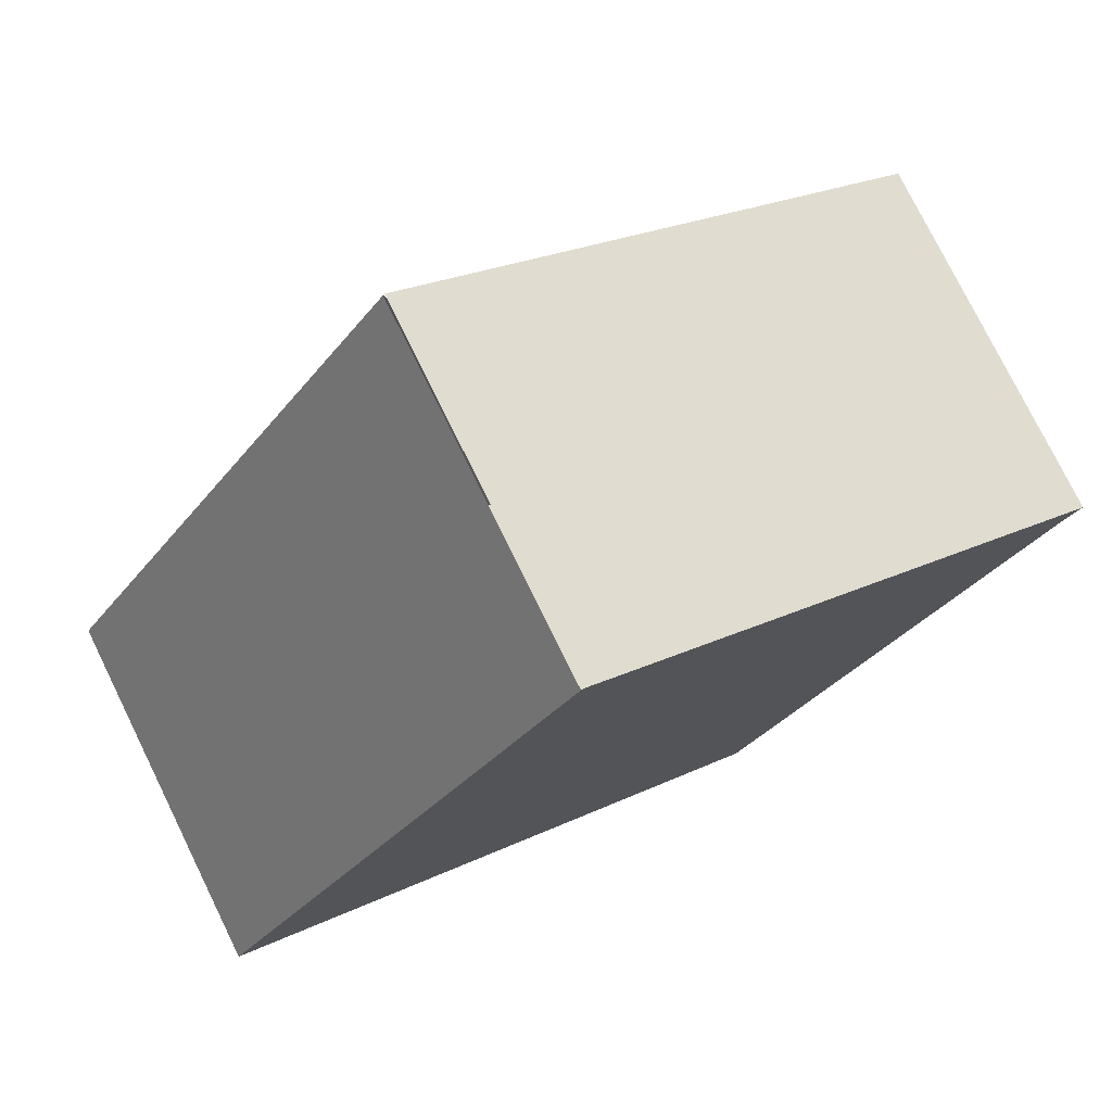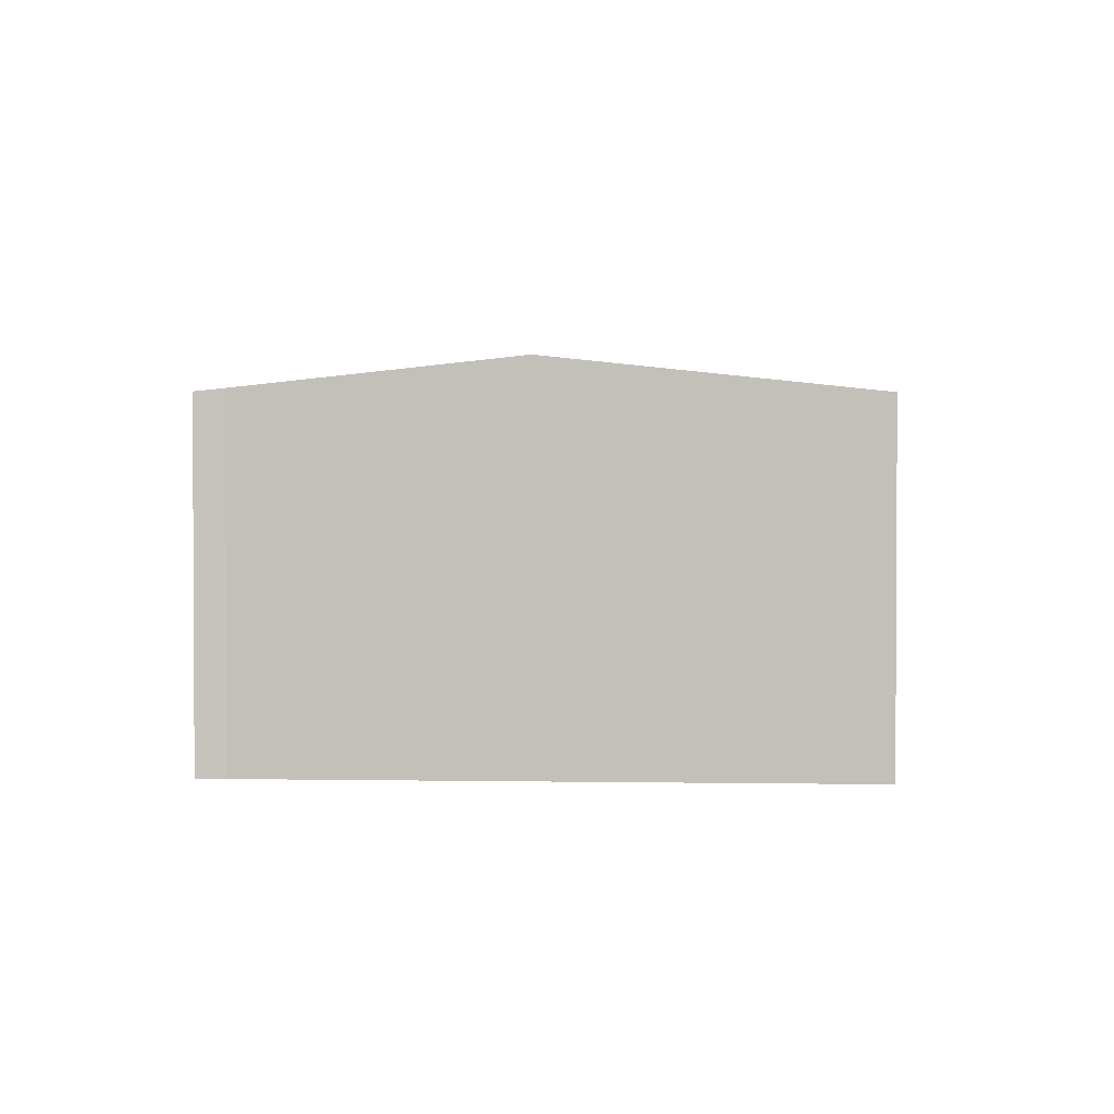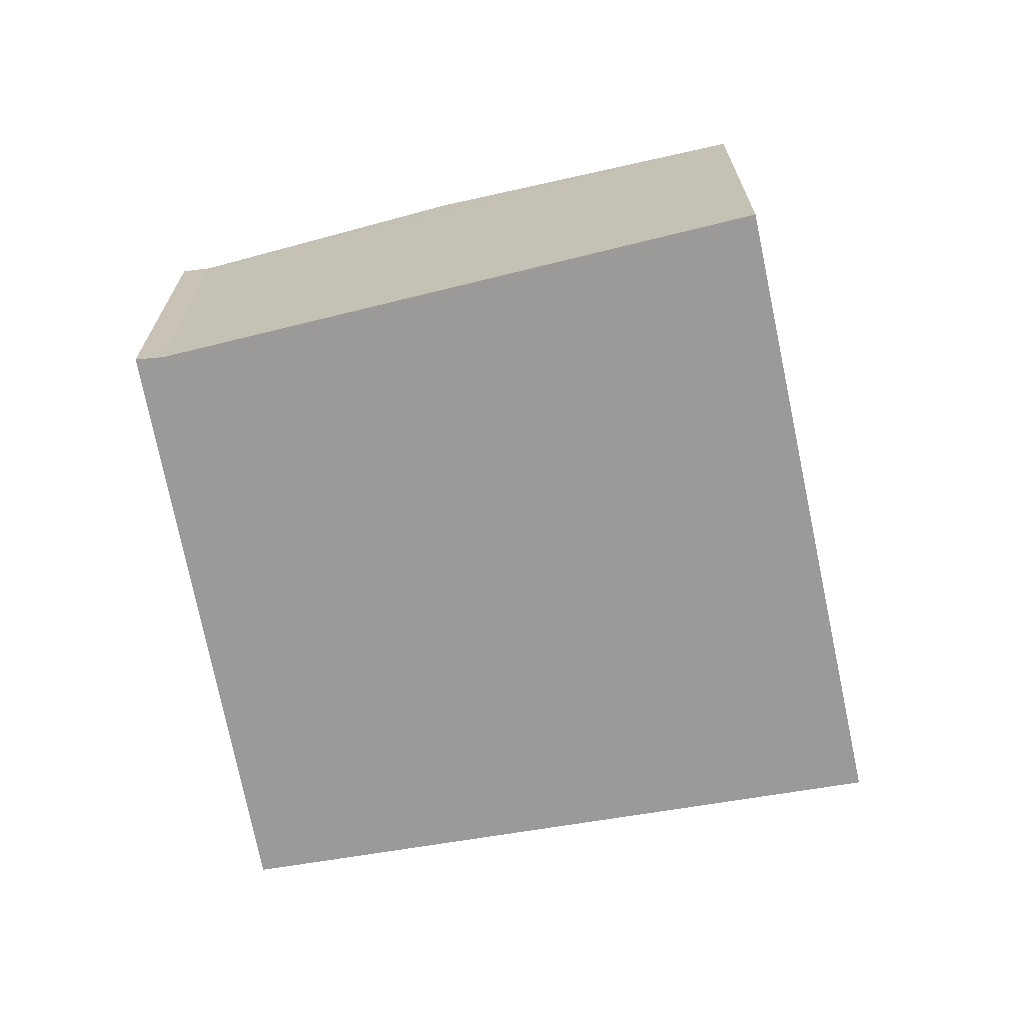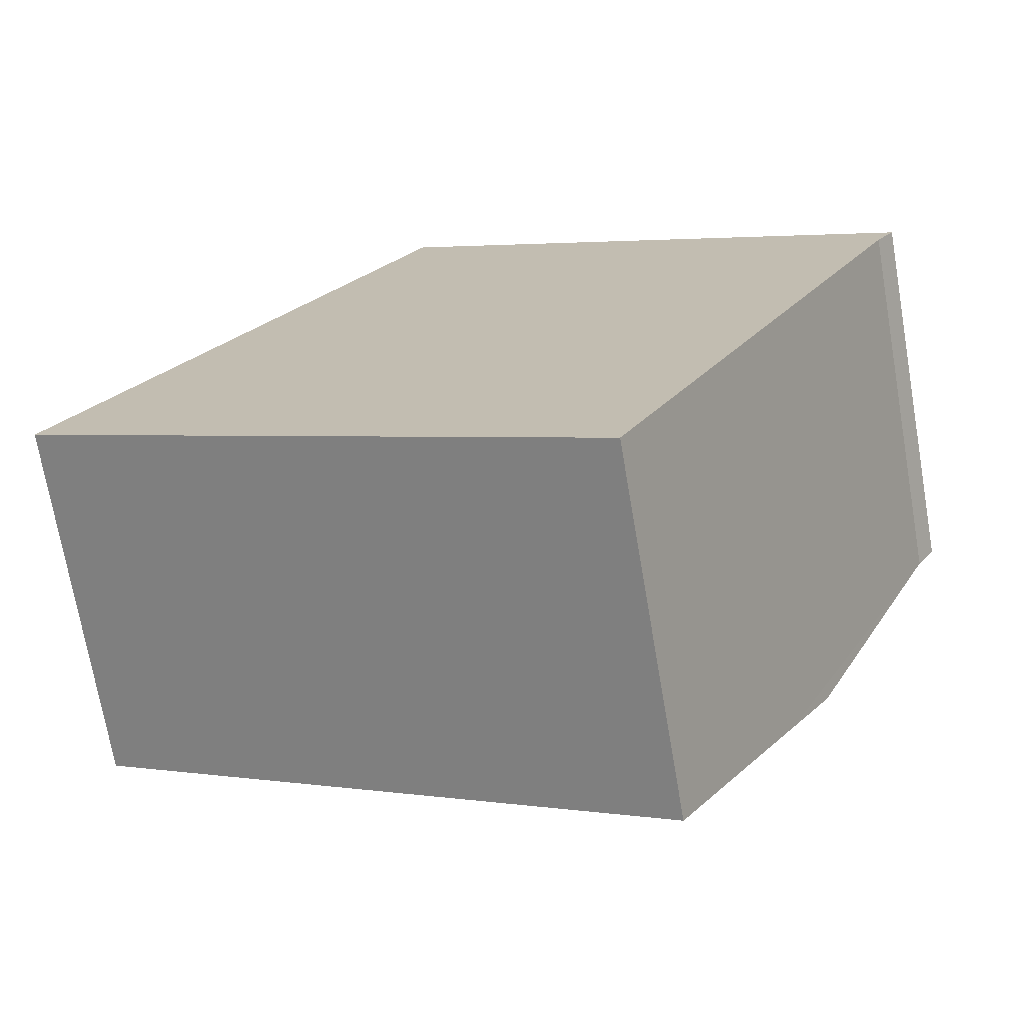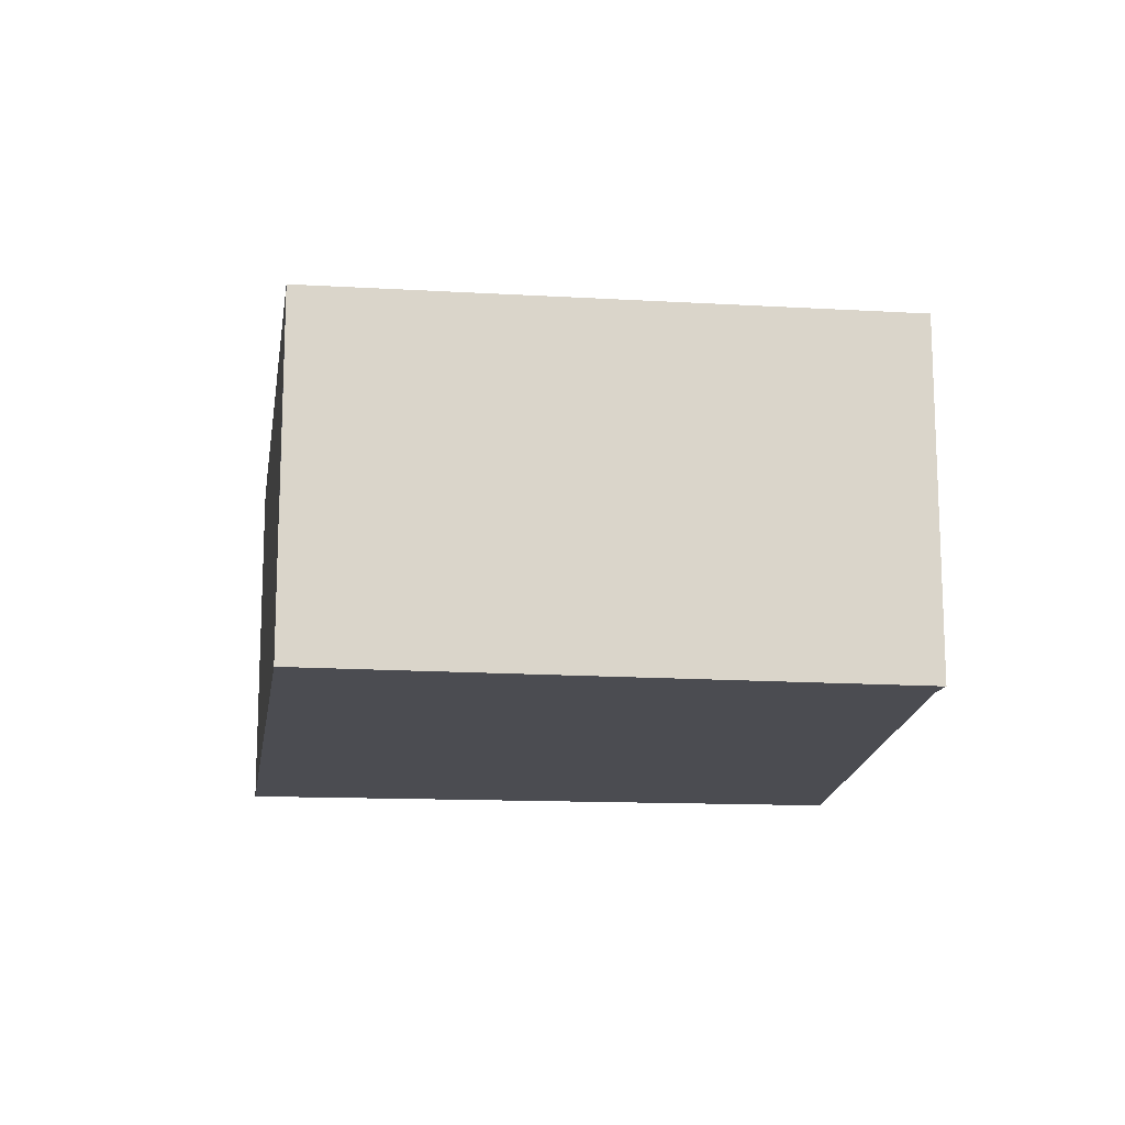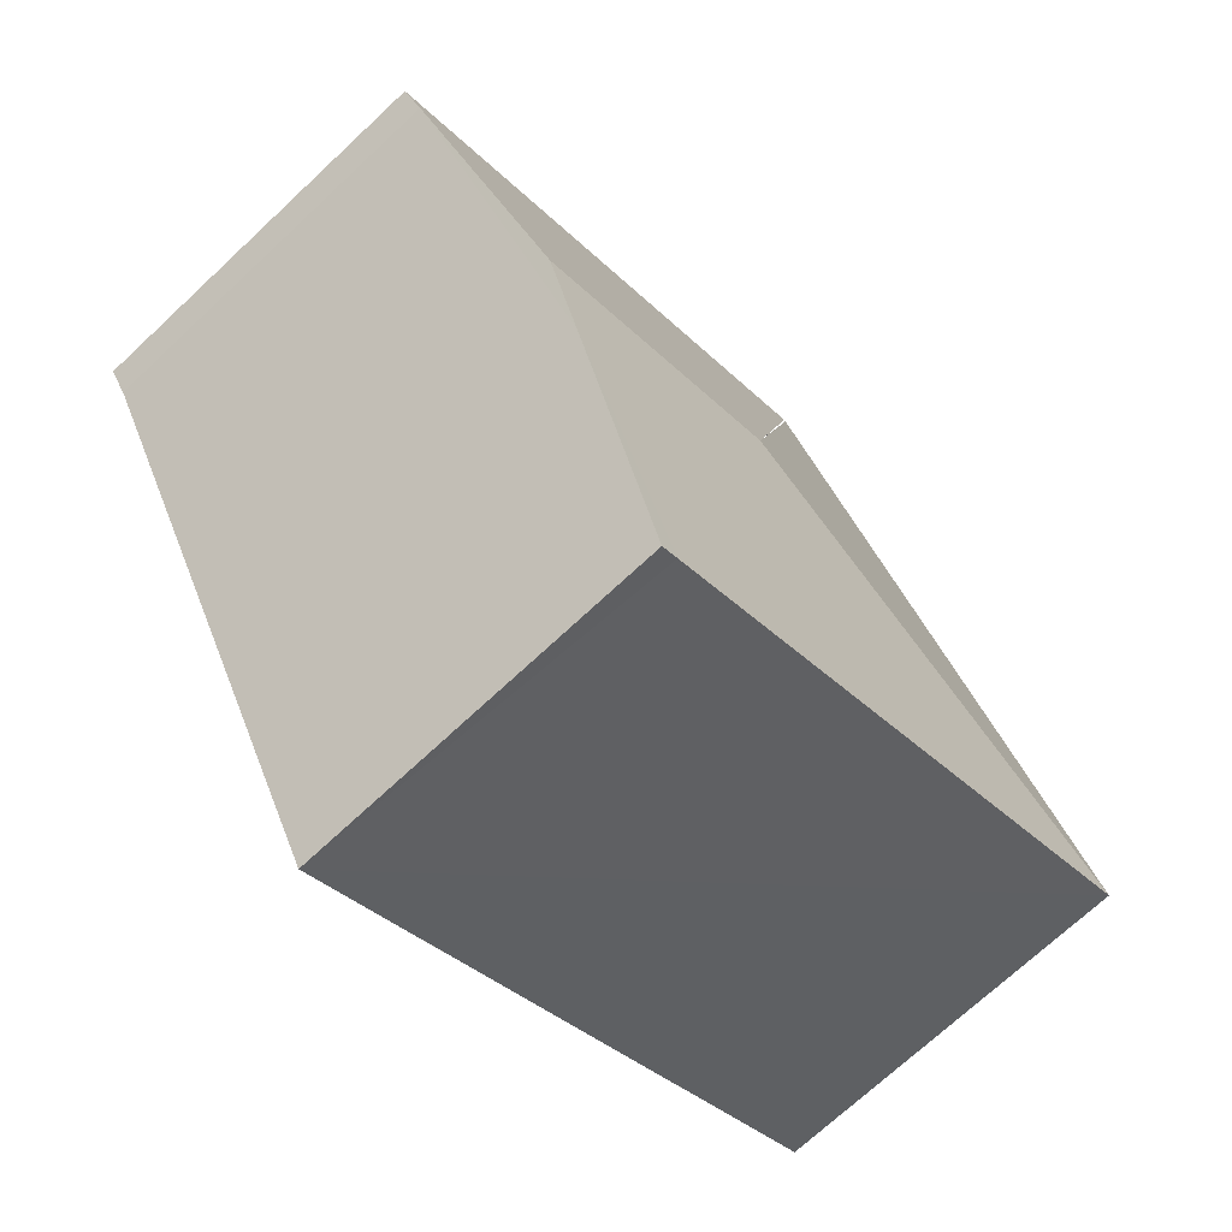
<metadata>
{"format":"obj","ext":"obj","renderer":"f3d","projection":"perspective","resolution":1024,"background":"white","views":[{"elev":76.9,"azim":-26.2,"up":"+Z"},{"elev":1.9,"azim":122.2,"up":"+Y"},{"elev":-69.3,"azim":132.4,"up":"+Y"},{"elev":-71.4,"azim":9.8,"up":"+Z"},{"elev":-15.3,"azim":24.6,"up":"+Y"},{"elev":-71.3,"azim":133.1,"up":"+Z"}]}
</metadata>
<code>
v  2.667 2.229 0.638
v  0 2.029 1.242e-16
v  2.059 2.029 3.175
v  4.97 2.041 1.36
v  2.068 2.028 3.188
v  4.871 2.058 1.23
v  4.099 2.229 -0.192
v  3.864 2.177 -0.624
v  3.103 2.029 -1.798
v  3.197 2.029 -1.853
v  4.871 -7.532e-17 1.23
v  3.197 1.135e-16 -1.853
v  4.099 1.176e-17 -0.192
v  3.864 3.821e-17 -0.624
v  4.97 -8.328e-17 1.36
v  0 0 0
v  3.103 1.101e-16 -1.798
v  2.059 -1.944e-16 3.175
v  2.068 -1.952e-16 3.188
g defaultobject
f 1 2 3
f 4 1 5
f 1 4 6
f 1 6 7
f 8 1 7
f 1 8 2
f 2 8 9
f 9 8 10
f 6 8 7
f 8 6 10
f 10 6 11
f 10 11 12
f 12 11 13
f 12 13 14
f 4 11 6
f 11 4 15
f 12 9 10
f 9 12 2
f 2 12 16
f 16 12 17
f 16 3 2
f 3 16 18
f 5 15 4
f 15 5 19
f 14 17 12
f 17 14 16
f 16 14 13
f 16 13 11
f 16 11 15
f 16 15 19
f 16 19 18

</code>
